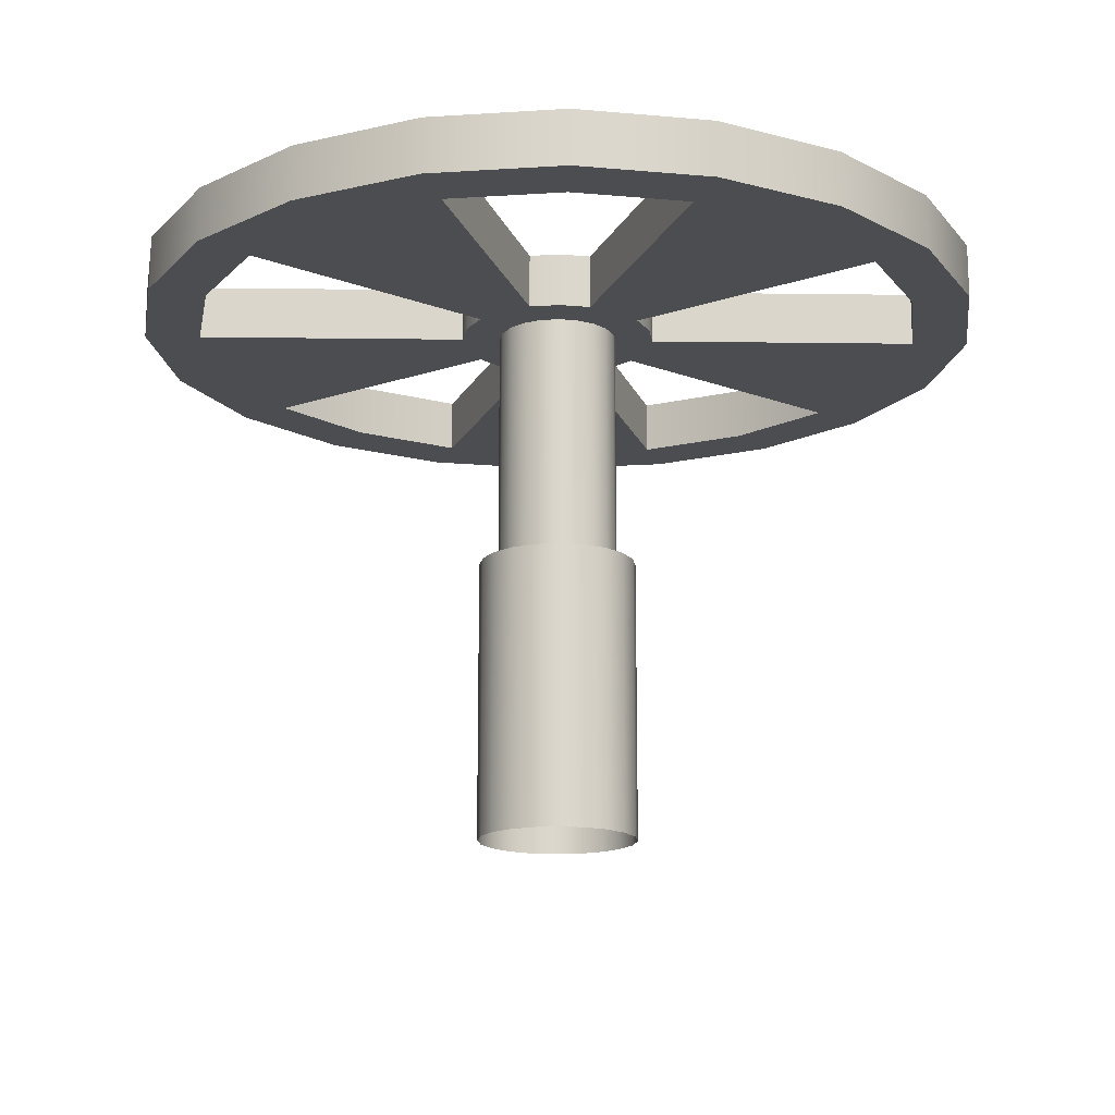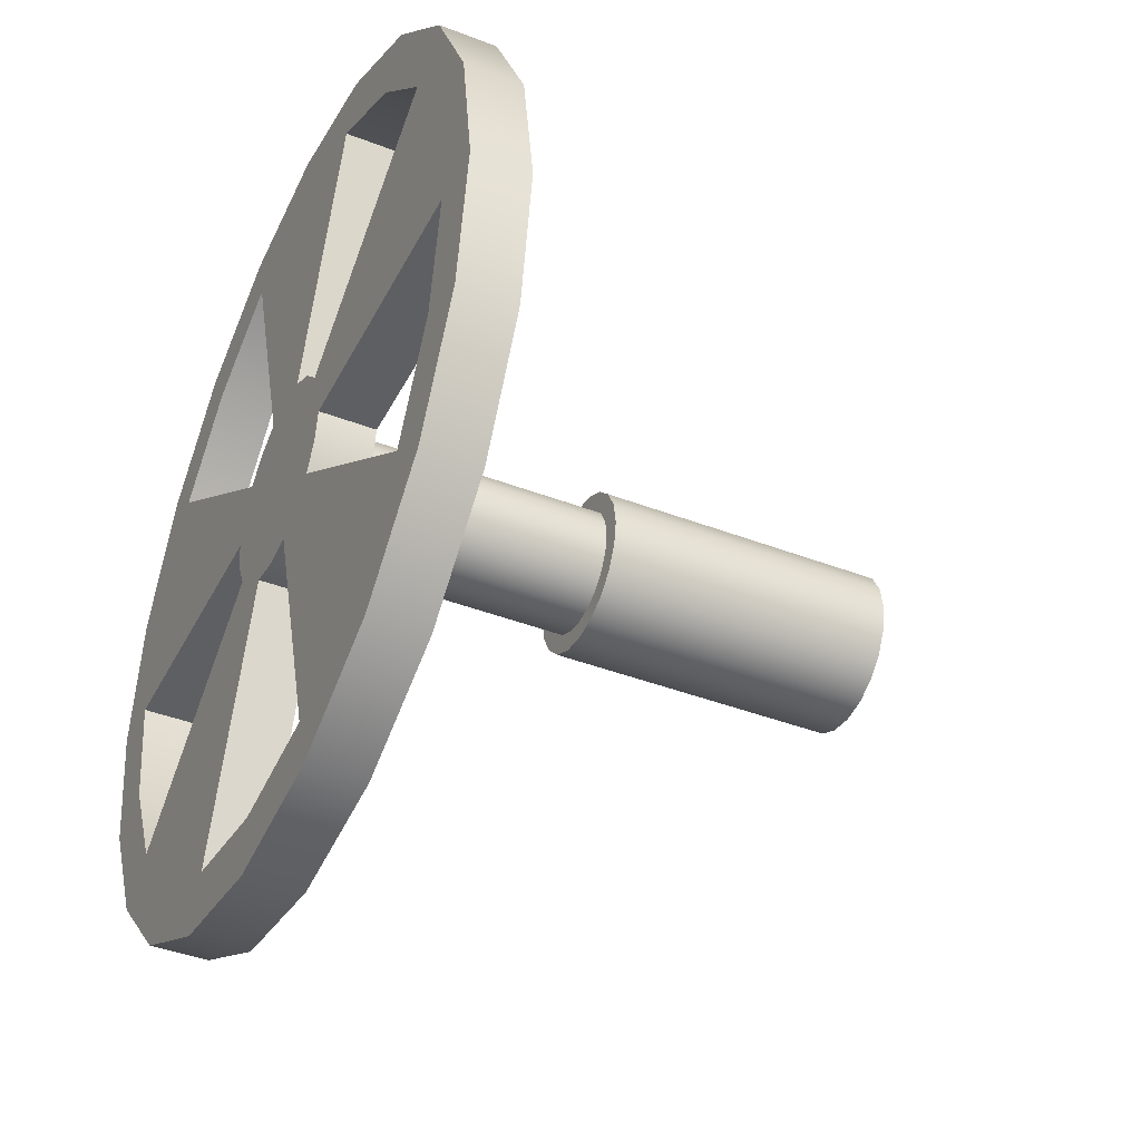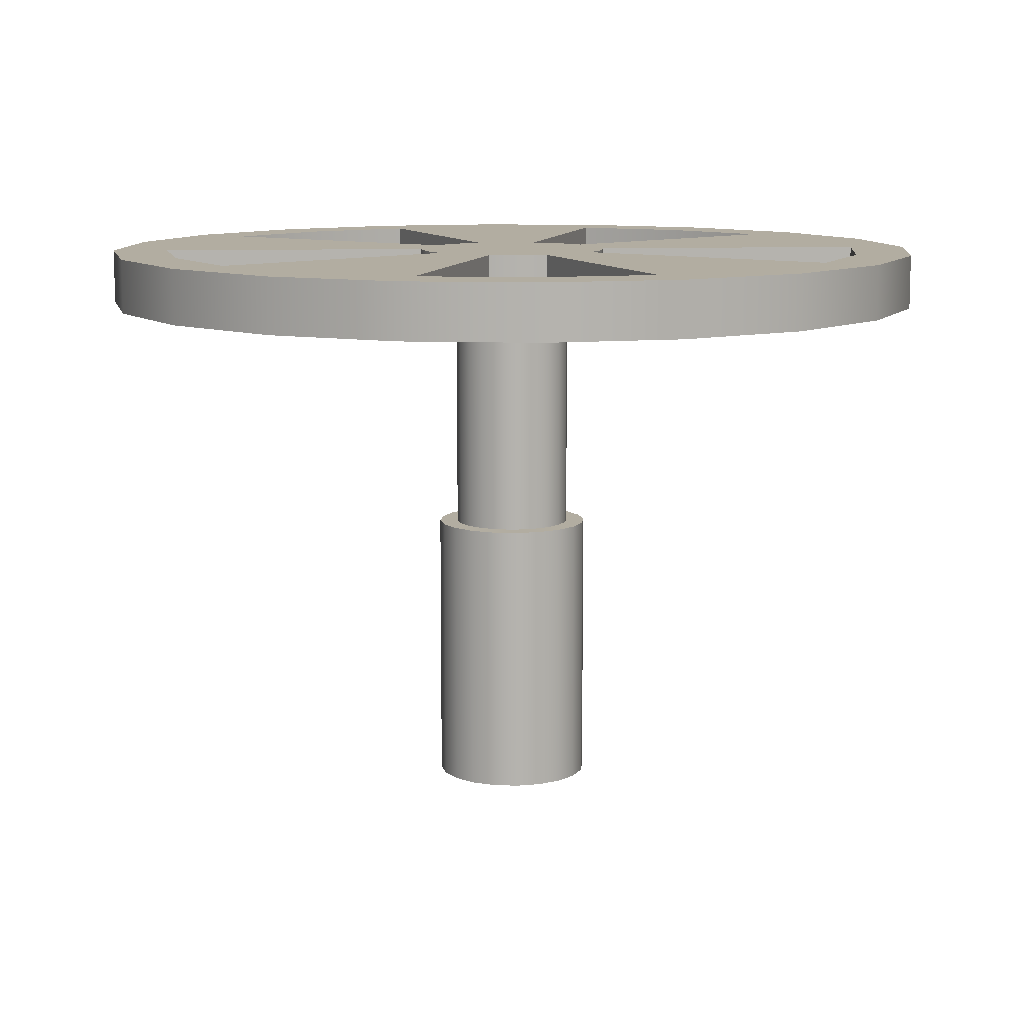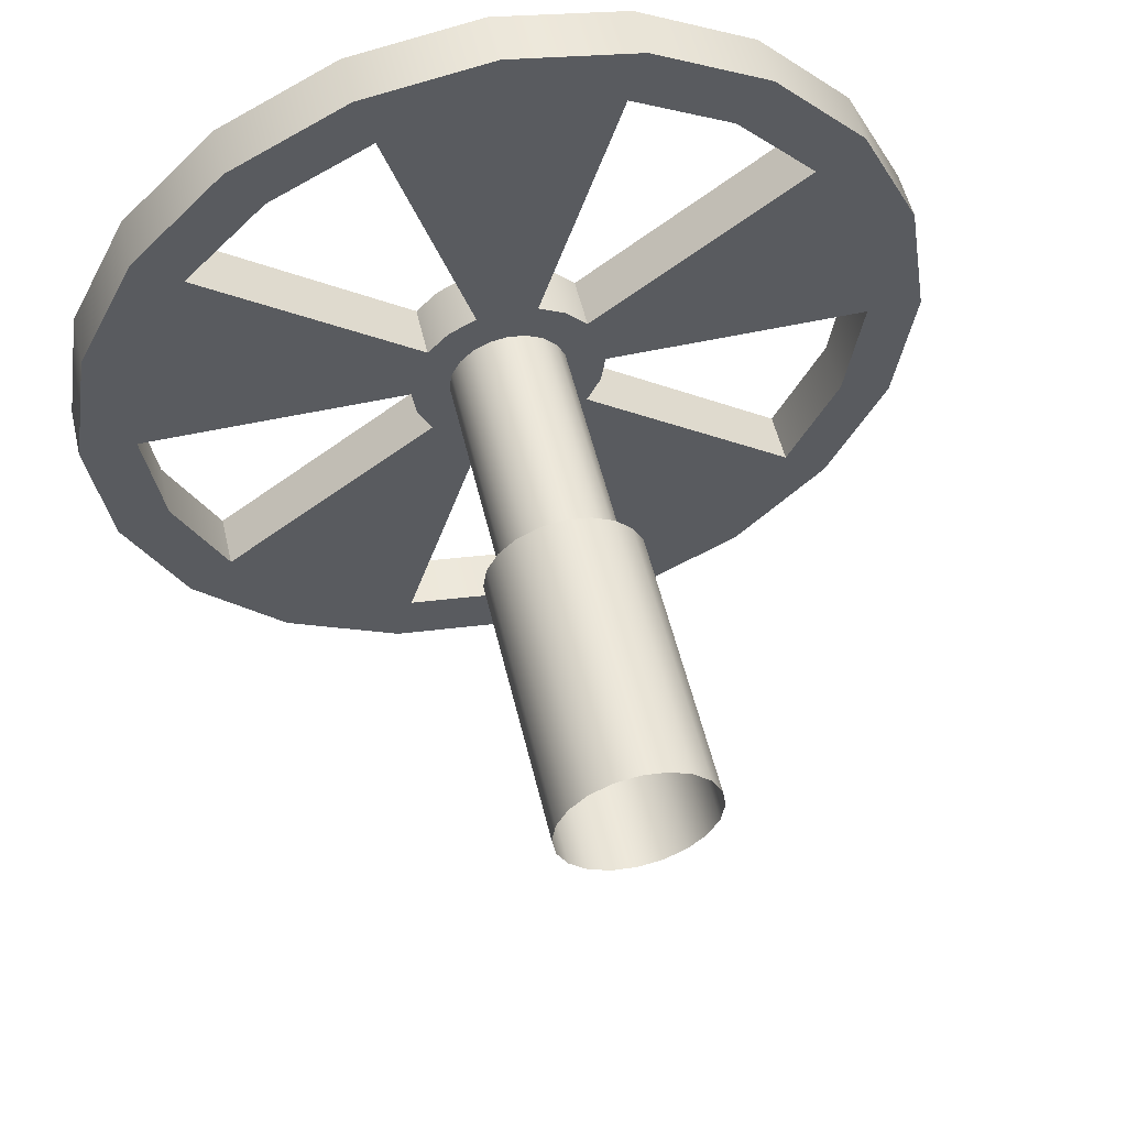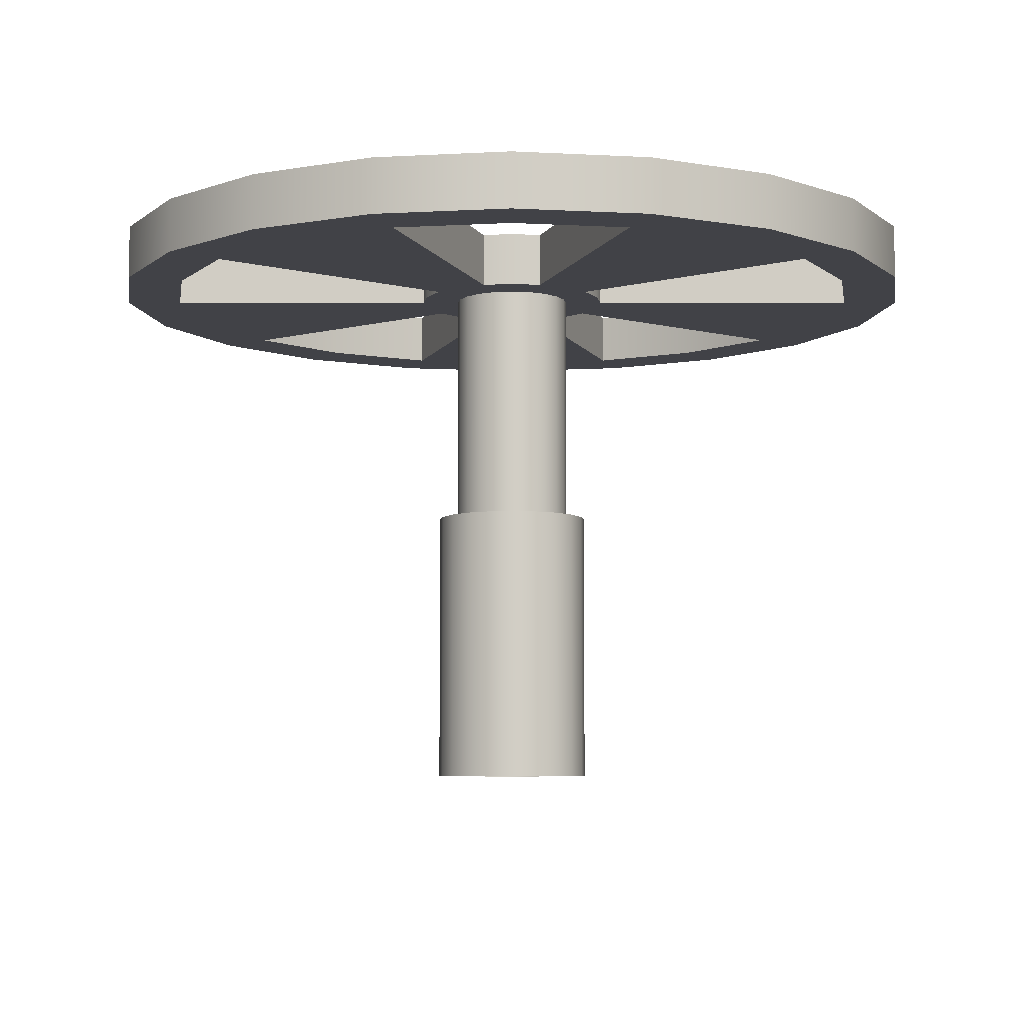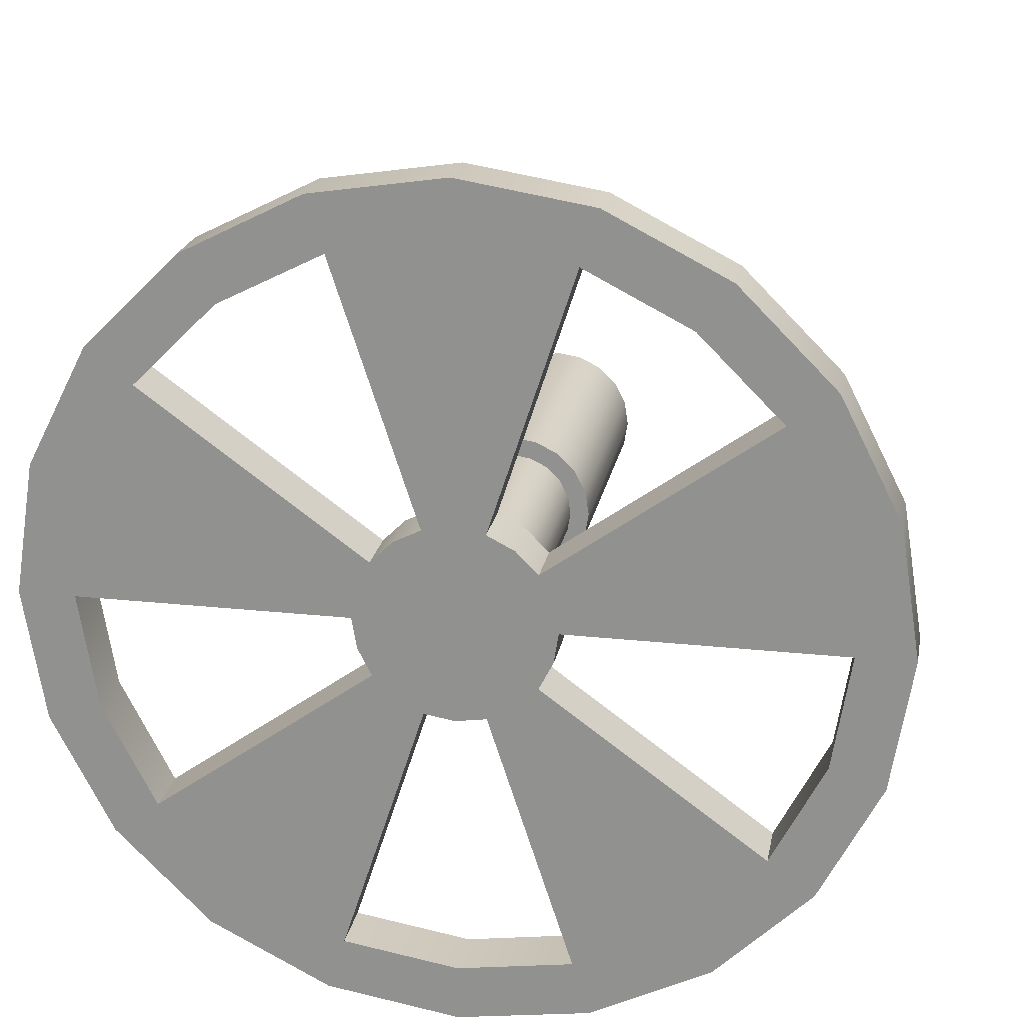
<metadata>
{"format":"obj","ext":"obj","renderer":"f3d","projection":"perspective","resolution":1024,"background":"white","views":[{"elev":-16.2,"azim":178.5,"up":"+Y"},{"elev":-40.7,"azim":-115.3,"up":"+Z"},{"elev":10.5,"azim":104.2,"up":"+Y"},{"elev":54.1,"azim":-13.3,"up":"+Z"},{"elev":-6.8,"azim":36.1,"up":"+Y"},{"elev":21.9,"azim":-169.3,"up":"+Z"}]}
</metadata>
<code>
g default
v 13.58 1.701 -8.439
v 13.59 1.701 -8.428
v 13.59 1.701 -8.477
v 13.58 1.701 -8.465
v 13.65 1.701 -8.428
v 13.66 1.701 -8.439
v 13.66 1.701 -8.465
v 13.65 1.701 -8.477
v 13.58 1.701 -8.452
v 13.66 1.701 -8.452
v 13.6 1.701 -8.419
v 13.61 1.701 -8.413
v 13.62 1.701 -8.411
v 13.63 1.701 -8.413
v 13.64 1.701 -8.419
v 13.64 1.701 -8.486
v 13.63 1.701 -8.492
v 13.62 1.701 -8.494
v 13.61 1.701 -8.492
v 13.6 1.701 -8.486
v 13.58 1.554 -8.439
v 13.59 1.554 -8.428
v 13.59 1.554 -8.477
v 13.58 1.554 -8.465
v 13.65 1.554 -8.428
v 13.66 1.554 -8.439
v 13.66 1.554 -8.465
v 13.65 1.554 -8.477
v 13.58 1.554 -8.452
v 13.66 1.554 -8.452
v 13.6 1.554 -8.419
v 13.61 1.554 -8.413
v 13.62 1.554 -8.411
v 13.63 1.554 -8.413
v 13.64 1.554 -8.419
v 13.64 1.554 -8.486
v 13.63 1.554 -8.492
v 13.62 1.554 -8.494
v 13.61 1.554 -8.492
v 13.6 1.554 -8.486
v 13.59 1.701 -8.443
v 13.6 1.701 -8.434
v 13.6 1.701 -8.471
v 13.59 1.701 -8.462
v 13.65 1.701 -8.434
v 13.65 1.701 -8.443
v 13.65 1.701 -8.462
v 13.65 1.701 -8.471
v 13.59 1.701 -8.452
v 13.65 1.701 -8.452
v 13.6 1.701 -8.427
v 13.61 1.701 -8.422
v 13.62 1.701 -8.421
v 13.63 1.701 -8.422
v 13.64 1.701 -8.427
v 13.64 1.701 -8.478
v 13.63 1.701 -8.482
v 13.62 1.701 -8.484
v 13.61 1.701 -8.482
v 13.6 1.701 -8.478
v 13.59 1.829 -8.443
v 13.6 1.829 -8.434
v 13.6 1.829 -8.471
v 13.59 1.829 -8.462
v 13.65 1.829 -8.434
v 13.65 1.829 -8.443
v 13.65 1.829 -8.462
v 13.65 1.829 -8.471
v 13.59 1.829 -8.452
v 13.65 1.829 -8.452
v 13.6 1.829 -8.427
v 13.61 1.829 -8.422
v 13.62 1.829 -8.421
v 13.63 1.829 -8.422
v 13.64 1.829 -8.427
v 13.64 1.829 -8.478
v 13.63 1.829 -8.482
v 13.62 1.829 -8.484
v 13.61 1.829 -8.482
v 13.6 1.829 -8.478
v 13.59 1.858 -8.443
v 13.6 1.858 -8.434
v 13.6 1.858 -8.471
v 13.59 1.858 -8.462
v 13.65 1.858 -8.434
v 13.65 1.858 -8.443
v 13.65 1.858 -8.462
v 13.65 1.858 -8.471
v 13.59 1.858 -8.452
v 13.65 1.858 -8.452
v 13.6 1.858 -8.427
v 13.61 1.858 -8.422
v 13.62 1.858 -8.421
v 13.63 1.858 -8.422
v 13.64 1.858 -8.427
v 13.64 1.858 -8.478
v 13.63 1.858 -8.482
v 13.62 1.858 -8.484
v 13.61 1.858 -8.482
v 13.6 1.858 -8.478
v 13.57 1.829 -8.436
v 13.58 1.829 -8.422
v 13.58 1.858 -8.422
v 13.57 1.858 -8.436
v 13.58 1.829 -8.483
v 13.57 1.829 -8.468
v 13.57 1.858 -8.468
v 13.58 1.858 -8.483
v 13.66 1.829 -8.422
v 13.67 1.829 -8.436
v 13.67 1.858 -8.436
v 13.66 1.858 -8.422
v 13.67 1.829 -8.468
v 13.66 1.829 -8.483
v 13.66 1.858 -8.483
v 13.67 1.858 -8.468
v 13.57 1.829 -8.452
v 13.57 1.858 -8.452
v 13.67 1.829 -8.452
v 13.67 1.858 -8.452
v 13.59 1.829 -8.41
v 13.59 1.858 -8.41
v 13.6 1.829 -8.403
v 13.6 1.858 -8.403
v 13.62 1.829 -8.401
v 13.62 1.858 -8.401
v 13.64 1.829 -8.403
v 13.64 1.858 -8.403
v 13.65 1.829 -8.41
v 13.65 1.858 -8.41
v 13.65 1.829 -8.494
v 13.65 1.858 -8.494
v 13.64 1.829 -8.502
v 13.64 1.858 -8.502
v 13.62 1.829 -8.504
v 13.62 1.858 -8.504
v 13.6 1.829 -8.502
v 13.6 1.858 -8.502
v 13.59 1.829 -8.494
v 13.59 1.858 -8.494
v 13.44 1.829 -8.392
v 13.46 1.829 -8.338
v 13.46 1.858 -8.338
v 13.44 1.858 -8.392
v 13.46 1.829 -8.567
v 13.44 1.829 -8.512
v 13.44 1.858 -8.512
v 13.46 1.858 -8.567
v 13.78 1.829 -8.338
v 13.81 1.829 -8.392
v 13.81 1.858 -8.392
v 13.78 1.858 -8.338
v 13.81 1.829 -8.512
v 13.78 1.829 -8.567
v 13.78 1.858 -8.567
v 13.81 1.858 -8.512
v 13.43 1.829 -8.452
v 13.43 1.858 -8.452
v 13.81 1.829 -8.452
v 13.81 1.858 -8.452
v 13.51 1.829 -8.295
v 13.51 1.858 -8.295
v 13.56 1.829 -8.267
v 13.56 1.858 -8.267
v 13.62 1.829 -8.258
v 13.62 1.858 -8.258
v 13.68 1.829 -8.267
v 13.68 1.858 -8.267
v 13.73 1.829 -8.295
v 13.73 1.858 -8.295
v 13.73 1.829 -8.61
v 13.73 1.858 -8.61
v 13.68 1.829 -8.637
v 13.68 1.858 -8.637
v 13.62 1.829 -8.647
v 13.62 1.858 -8.647
v 13.56 1.829 -8.637
v 13.56 1.858 -8.637
v 13.51 1.829 -8.61
v 13.51 1.858 -8.61
v 13.41 1.829 -8.383
v 13.44 1.829 -8.321
v 13.44 1.858 -8.321
v 13.41 1.858 -8.383
v 13.44 1.829 -8.584
v 13.41 1.829 -8.522
v 13.41 1.858 -8.522
v 13.44 1.858 -8.584
v 13.8 1.829 -8.321
v 13.83 1.829 -8.383
v 13.83 1.858 -8.383
v 13.8 1.858 -8.321
v 13.83 1.829 -8.522
v 13.8 1.829 -8.584
v 13.8 1.858 -8.584
v 13.83 1.858 -8.522
v 13.4 1.829 -8.452
v 13.4 1.858 -8.452
v 13.84 1.829 -8.452
v 13.84 1.858 -8.452
v 13.49 1.829 -8.271
v 13.49 1.858 -8.271
v 13.55 1.829 -8.239
v 13.55 1.858 -8.239
v 13.62 1.829 -8.228
v 13.62 1.858 -8.228
v 13.69 1.829 -8.239
v 13.69 1.858 -8.239
v 13.75 1.829 -8.271
v 13.75 1.858 -8.271
v 13.75 1.829 -8.634
v 13.75 1.858 -8.634
v 13.69 1.829 -8.665
v 13.69 1.858 -8.665
v 13.62 1.829 -8.676
v 13.62 1.858 -8.676
v 13.55 1.829 -8.665
v 13.55 1.858 -8.665
v 13.49 1.829 -8.634
v 13.49 1.858 -8.634
v 13.62 1.858 -8.452
v 13.63 1.858 -8.458
v 13.61 1.858 -8.447
v 13.61 1.858 -8.454
v 13.61 1.858 -8.46
v 13.62 1.858 -8.466
v 13.63 1.858 -8.45
v 13.63 1.858 -8.444
v 13.62 1.858 -8.439
v 13.62 1.858 -8.432
v 13.63 1.858 -8.437
v 13.64 1.858 -8.443
v 13.62 1.858 -8.473
v 13.61 1.858 -8.467
v 13.6 1.858 -8.462
g polySurface4 group20 group4
f 21 22 2 1
f 23 24 4 3
f 25 26 6 5
f 27 28 8 7
f 24 29 9 4
f 30 27 7 10
f 26 30 10 6
f 29 21 1 9
f 22 31 11 2
f 31 32 12 11
f 32 33 13 12
f 33 34 14 13
f 34 35 15 14
f 35 25 5 15
f 28 36 16 8
f 36 37 17 16
f 37 38 18 17
f 38 39 19 18
f 39 40 20 19
f 40 23 3 20
f 1 2 42 41
f 3 4 44 43
f 5 6 46 45
f 7 8 48 47
f 4 9 49 44
f 10 7 47 50
f 6 10 50 46
f 9 1 41 49
f 2 11 51 42
f 11 12 52 51
f 12 13 53 52
f 13 14 54 53
f 14 15 55 54
f 15 5 45 55
f 8 16 56 48
f 16 17 57 56
f 17 18 58 57
f 18 19 59 58
f 19 20 60 59
f 20 3 43 60
f 41 42 62 61
f 43 44 64 63
f 45 46 66 65
f 47 48 68 67
f 44 49 69 64
f 50 47 67 70
f 46 50 70 66
f 49 41 61 69
f 42 51 71 62
f 51 52 72 71
f 52 53 73 72
f 53 54 74 73
f 54 55 75 74
f 55 45 65 75
f 48 56 76 68
f 56 57 77 76
f 57 58 78 77
f 58 59 79 78
f 59 60 80 79
f 60 43 63 80
f 181 182 183 184
f 185 186 187 188
f 189 190 191 192
f 193 194 195 196
f 186 197 198 187
f 199 193 196 200
f 190 199 200 191
f 197 181 184 198
f 182 201 202 183
f 201 203 204 202
f 203 205 206 204
f 205 207 208 206
f 207 209 210 208
f 209 189 192 210
f 194 211 212 195
f 211 213 214 212
f 213 215 216 214
f 215 217 218 216
f 217 219 220 218
f 219 185 188 220
f 61 62 102 101
f 82 81 104 103
f 63 64 106 105
f 84 83 108 107
f 65 66 110 109
f 86 85 112 111
f 67 68 114 113
f 88 87 116 115
f 64 69 117 106
f 89 84 107 118
f 70 67 113 119
f 87 90 120 116
f 66 70 119 110
f 90 86 111 120
f 69 61 101 117
f 81 89 118 104
f 62 71 121 102
f 91 82 103 122
f 71 72 123 121
f 92 91 122 124
f 72 73 125 123
f 93 92 124 126
f 73 74 127 125
f 94 93 126 128
f 74 75 129 127
f 95 94 128 130
f 75 65 109 129
f 85 95 130 112
f 68 76 131 114
f 96 88 115 132
f 76 77 133 131
f 97 96 132 134
f 77 78 135 133
f 98 97 134 136
f 78 79 137 135
f 99 98 136 138
f 79 80 139 137
f 100 99 138 140
f 80 63 105 139
f 83 100 140 108
f 101 102 142 141
f 103 104 144 143
f 109 110 150 149
f 111 112 152 151
f 110 119 159 150
f 120 111 151 160
f 117 101 141 157
f 104 118 158 144
f 123 125 165 163
f 126 124 164 166
f 125 127 167 165
f 128 126 166 168
f 114 131 171 154
f 132 115 155 172
f 131 133 173 171
f 134 132 172 174
f 137 139 179 177
f 140 138 178 180
f 139 105 145 179
f 108 140 180 148
f 141 142 182 181
f 143 144 184 183
f 145 146 186 185
f 147 148 188 187
f 149 150 190 189
f 151 152 192 191
f 153 154 194 193
f 155 156 196 195
f 146 157 197 186
f 158 147 187 198
f 159 153 193 199
f 156 160 200 196
f 150 159 199 190
f 160 151 191 200
f 157 141 181 197
f 144 158 198 184
f 142 161 201 182
f 162 143 183 202
f 161 163 203 201
f 164 162 202 204
f 163 165 205 203
f 166 164 204 206
f 165 167 207 205
f 168 166 206 208
f 167 169 209 207
f 170 168 208 210
f 169 149 189 209
f 152 170 210 192
f 154 171 211 194
f 172 155 195 212
f 171 173 213 211
f 174 172 212 214
f 173 175 215 213
f 176 174 214 216
f 175 177 217 215
f 178 176 216 218
f 177 179 219 217
f 180 178 218 220
f 179 145 185 219
f 148 180 220 188
f 107 108 105 106
f 115 116 113 114
f 118 107 106 117
f 116 120 119 113
f 122 103 102 121
f 124 122 121 123
f 130 128 127 129
f 112 130 129 109
f 136 134 133 135
f 138 136 135 137
f 103 143 142 102
f 108 148 145 105
f 148 147 146 145
f 152 112 109 149
f 155 115 114 154
f 156 155 154 153
f 158 118 117 157
f 147 158 157 146
f 120 160 159 119
f 160 156 153 159
f 143 162 161 142
f 164 124 123 163
f 162 164 163 161
f 128 168 167 127
f 168 170 169 167
f 170 152 149 169
f 134 174 173 133
f 174 176 175 173
f 178 138 137 177
f 176 178 177 175
f 97 233 226 96
f 81 224 235 89
f 229 91 92 230
f 87 227 232 90
f 233 234 225 226
f 231 232 227 228
f 228 229 230 231
f 234 235 224 225
f 82 223 224 81
f 225 224 223 221
f 226 225 221 222
f 96 226 222 88
f 88 222 227 87
f 228 227 222 221
f 223 229 228 221
f 82 91 229 223
f 230 92 93 94
f 231 230 94 95
f 85 232 231 95
f 90 232 85 86
f 99 233 97 98
f 100 234 233 99
f 83 235 234 100
f 89 235 83 84

</code>
